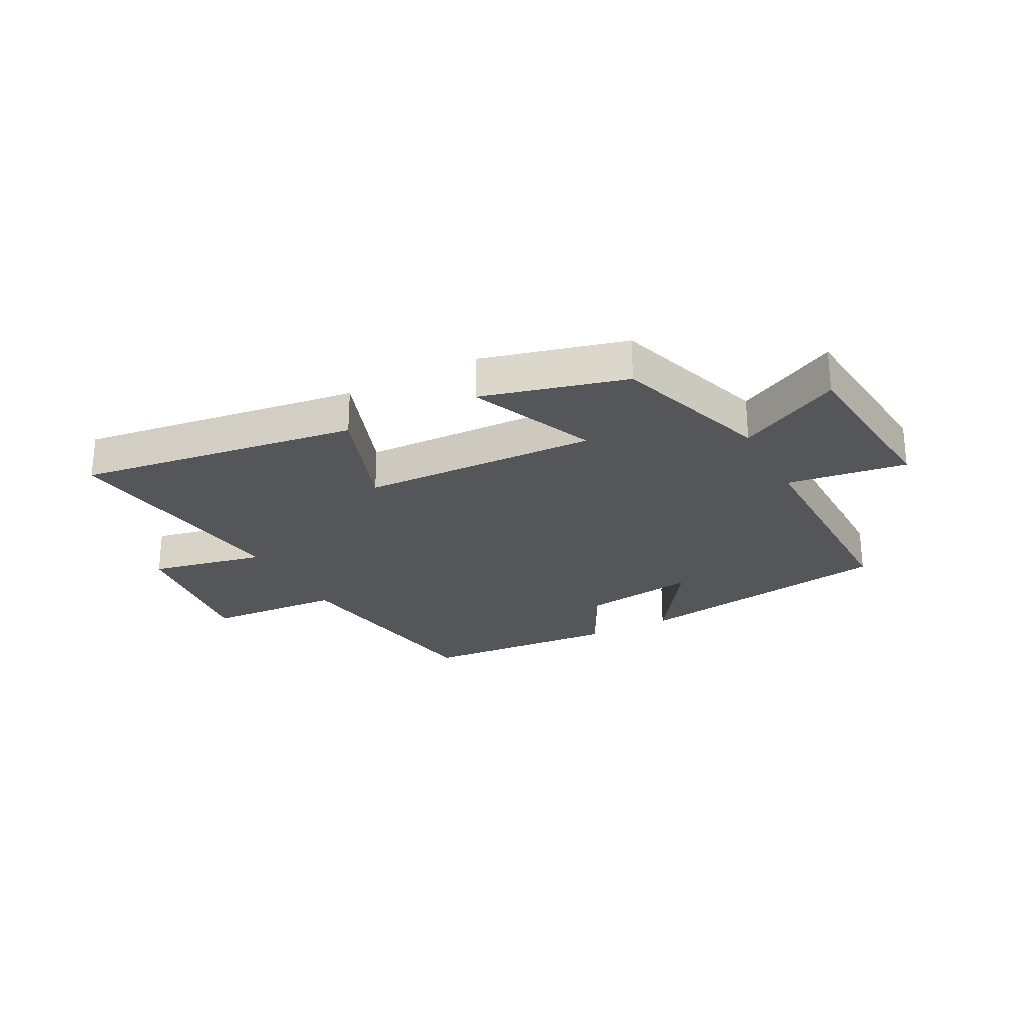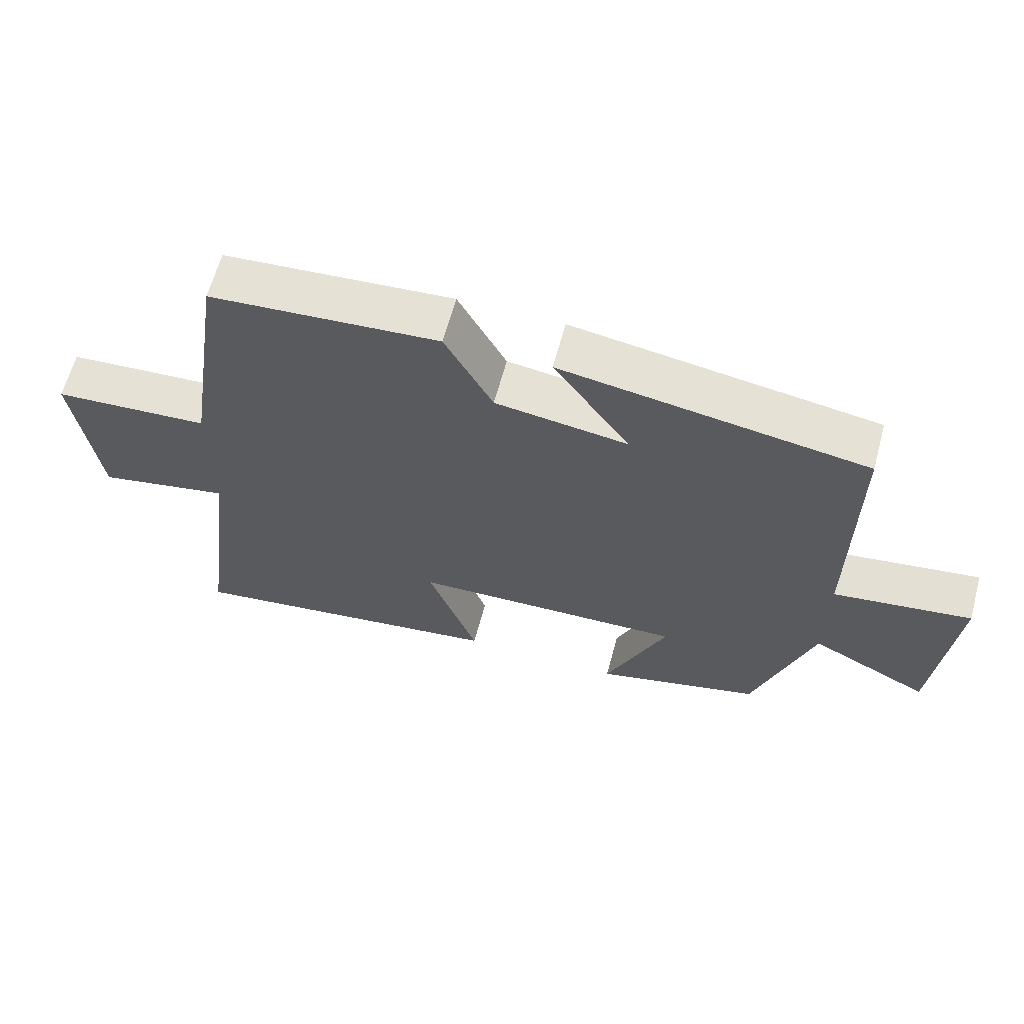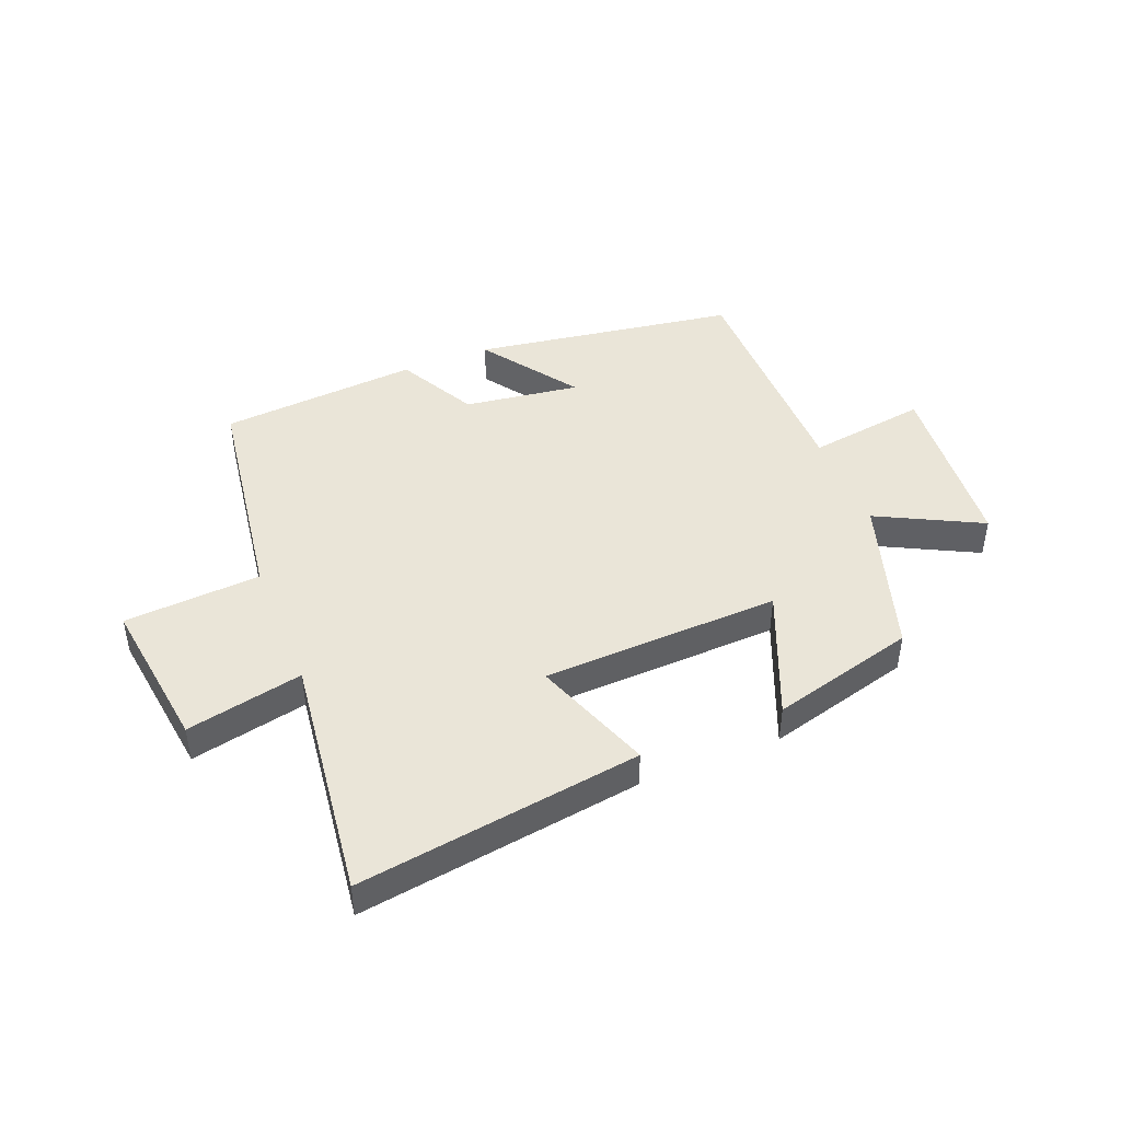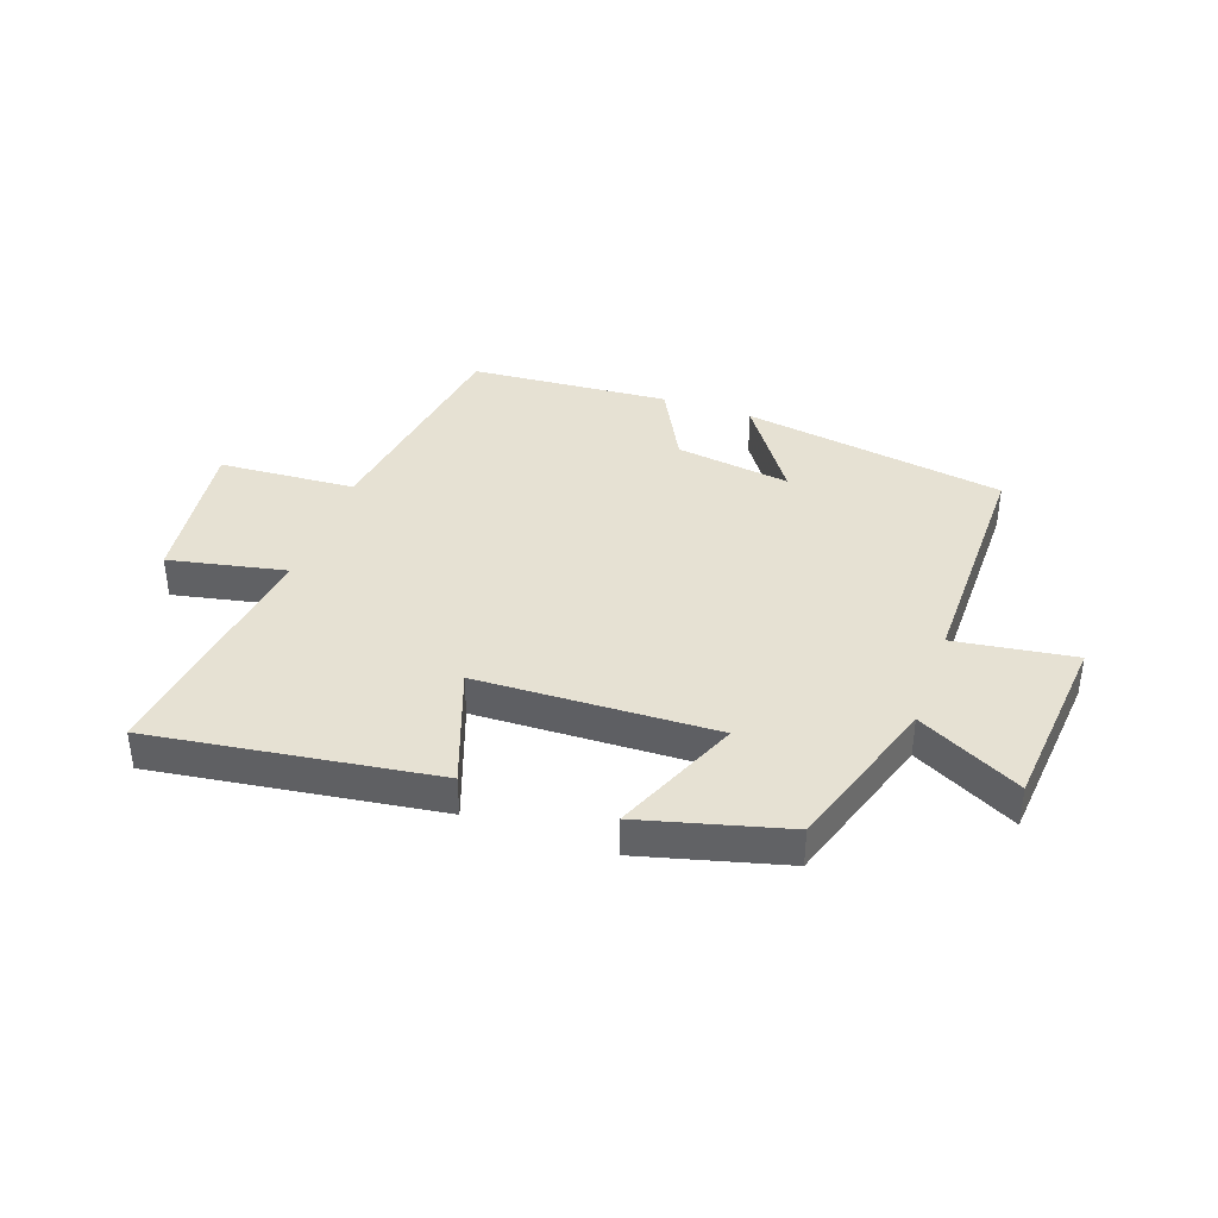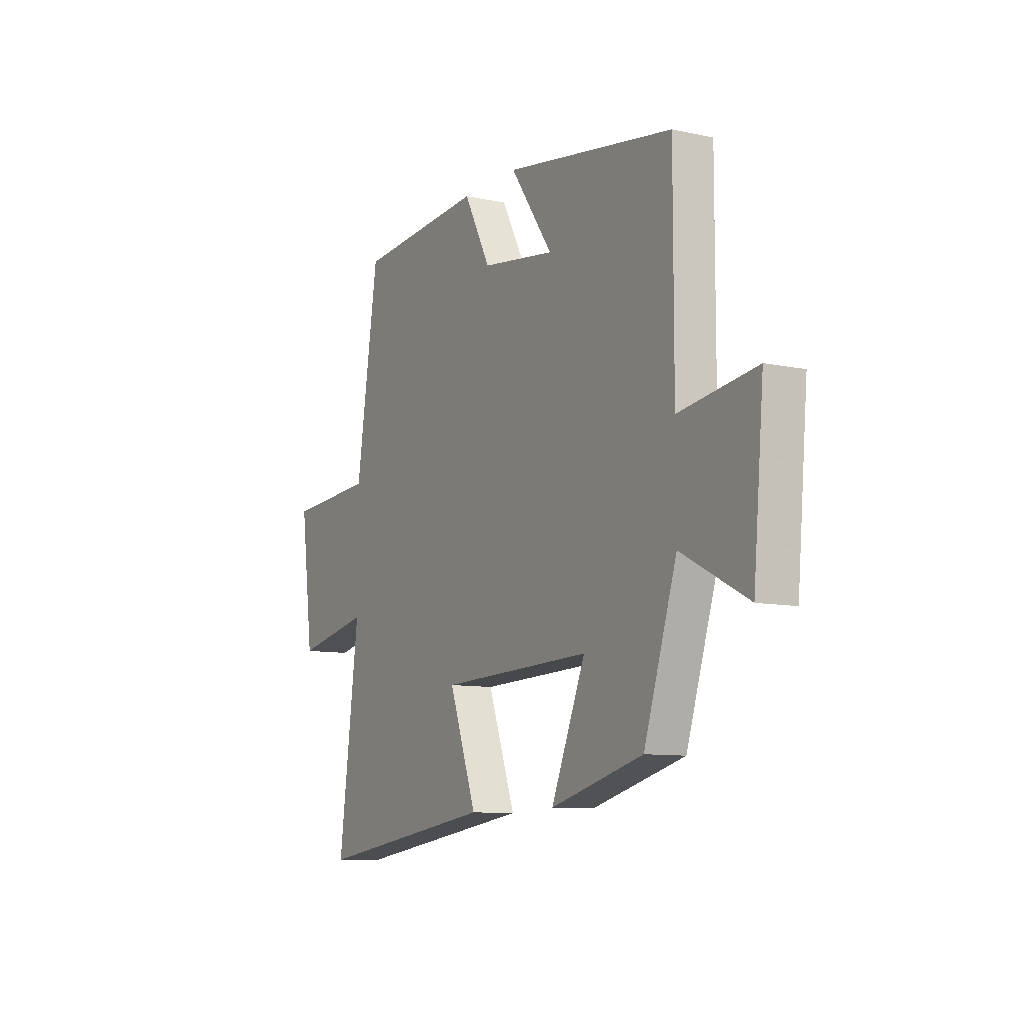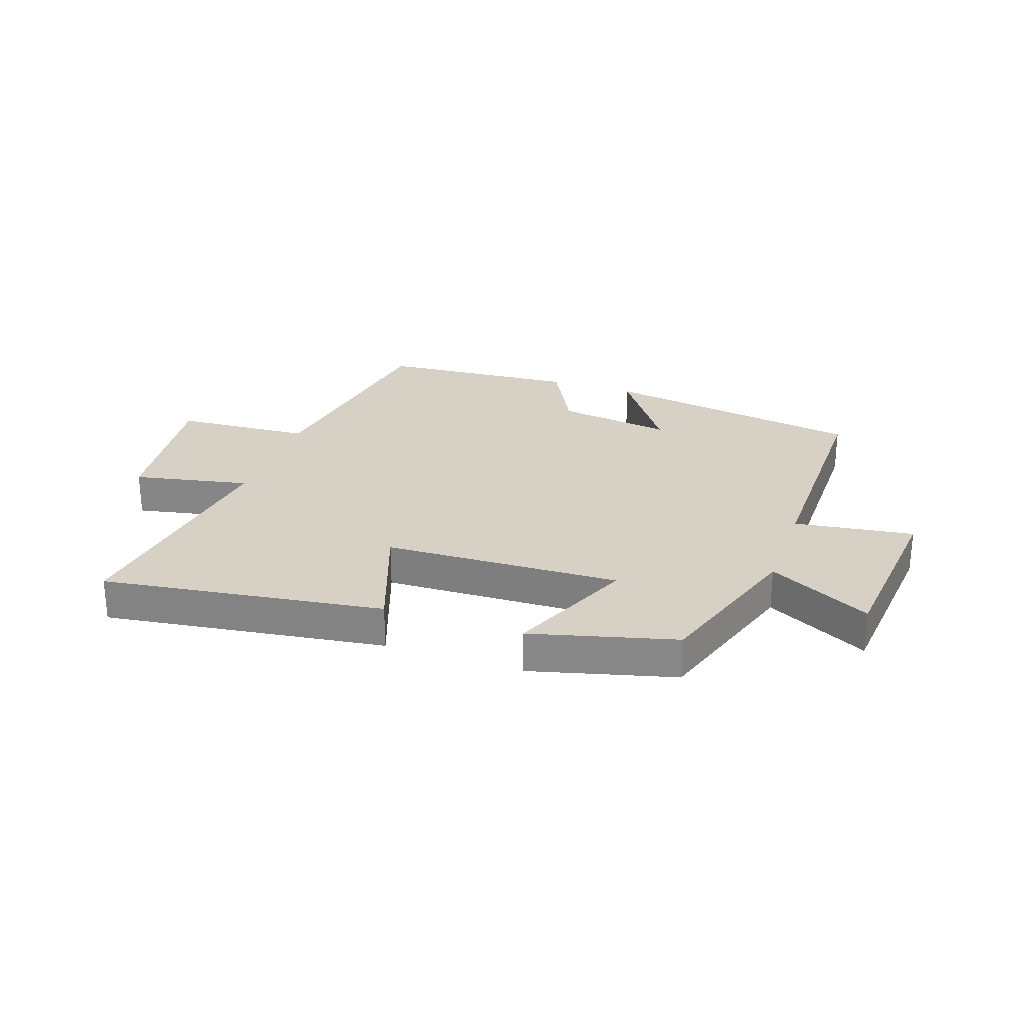
<metadata>
{"format":"obj","ext":"obj","renderer":"f3d","projection":"perspective","resolution":1024,"background":"white","views":[{"elev":-25.7,"azim":-152.1,"up":"+Y"},{"elev":63.3,"azim":-164.9,"up":"+Z"},{"elev":44.7,"azim":157.9,"up":"+Y"},{"elev":38.9,"azim":-160.5,"up":"+Y"},{"elev":-9.6,"azim":-119.5,"up":"+Z"},{"elev":26.8,"azim":-160.8,"up":"+Y"}]}
</metadata>
<code>
v -0.413 0.07 -0.435
v -0.5 0.07 -0.165
v -0.676 0.07 -0.256
v -0.704 0.07 0.052
v -0.5 0.07 0.023
v -0.501 0.07 0.429
v -0.052 0.07 0.5
v -0.165 0.07 0.337
v 0.031 0.07 0.365
v 0.102 0.07 0.5
v 0.441 0.07 0.474
v 0.5 0.07 0.085
v 0.732 0.07 0.07
v 0.698 0.07 -0.192
v 0.5 0.07 -0.151
v 0.554 0.07 -0.568
v 0.073 0.07 -0.5
v 0.146 0.07 -0.297
v -0.258 0.07 -0.283
v -0.167 0.07 -0.5
v -0.413 0 -0.435
v -0.5 0 -0.165
v -0.676 0 -0.256
v -0.704 0 0.052
v -0.5 0 0.023
v -0.501 0 0.429
v -0.052 0 0.5
v -0.165 0 0.337
v 0.031 0 0.365
v 0.102 0 0.5
v 0.441 0 0.474
v 0.5 0 0.085
v 0.732 0 0.07
v 0.698 0 -0.192
v 0.5 0 -0.151
v 0.554 0 -0.568
v 0.073 0 -0.5
v 0.146 0 -0.297
v -0.258 0 -0.283
v -0.167 0 -0.5
f 19 20 1 2
f 18 19 2
f 15 16 17 18
f 15 18 2
f 12 13 14 15
f 11 12 15
f 10 11 15
f 9 10 15
f 8 9 15 2
f 5 6 7 8
f 5 8 2 3
f 3 4 5
f 22 21 40 39
f 22 39 38
f 38 37 36 35
f 22 38 35
f 35 34 33 32
f 35 32 31
f 35 31 30
f 35 30 29
f 22 35 29 28
f 28 27 26 25
f 23 22 28 25
f 25 24 23
f 1 21 22 2
f 2 22 23 3
f 3 23 24 4
f 4 24 25 5
f 5 25 26 6
f 6 26 27 7
f 7 27 28 8
f 8 28 29 9
f 9 29 30 10
f 10 30 31 11
f 11 31 32 12
f 12 32 33 13
f 13 33 34 14
f 14 34 35 15
f 15 35 36 16
f 16 36 37 17
f 17 37 38 18
f 18 38 39 19
f 19 39 40 20
f 20 40 21 1

</code>
